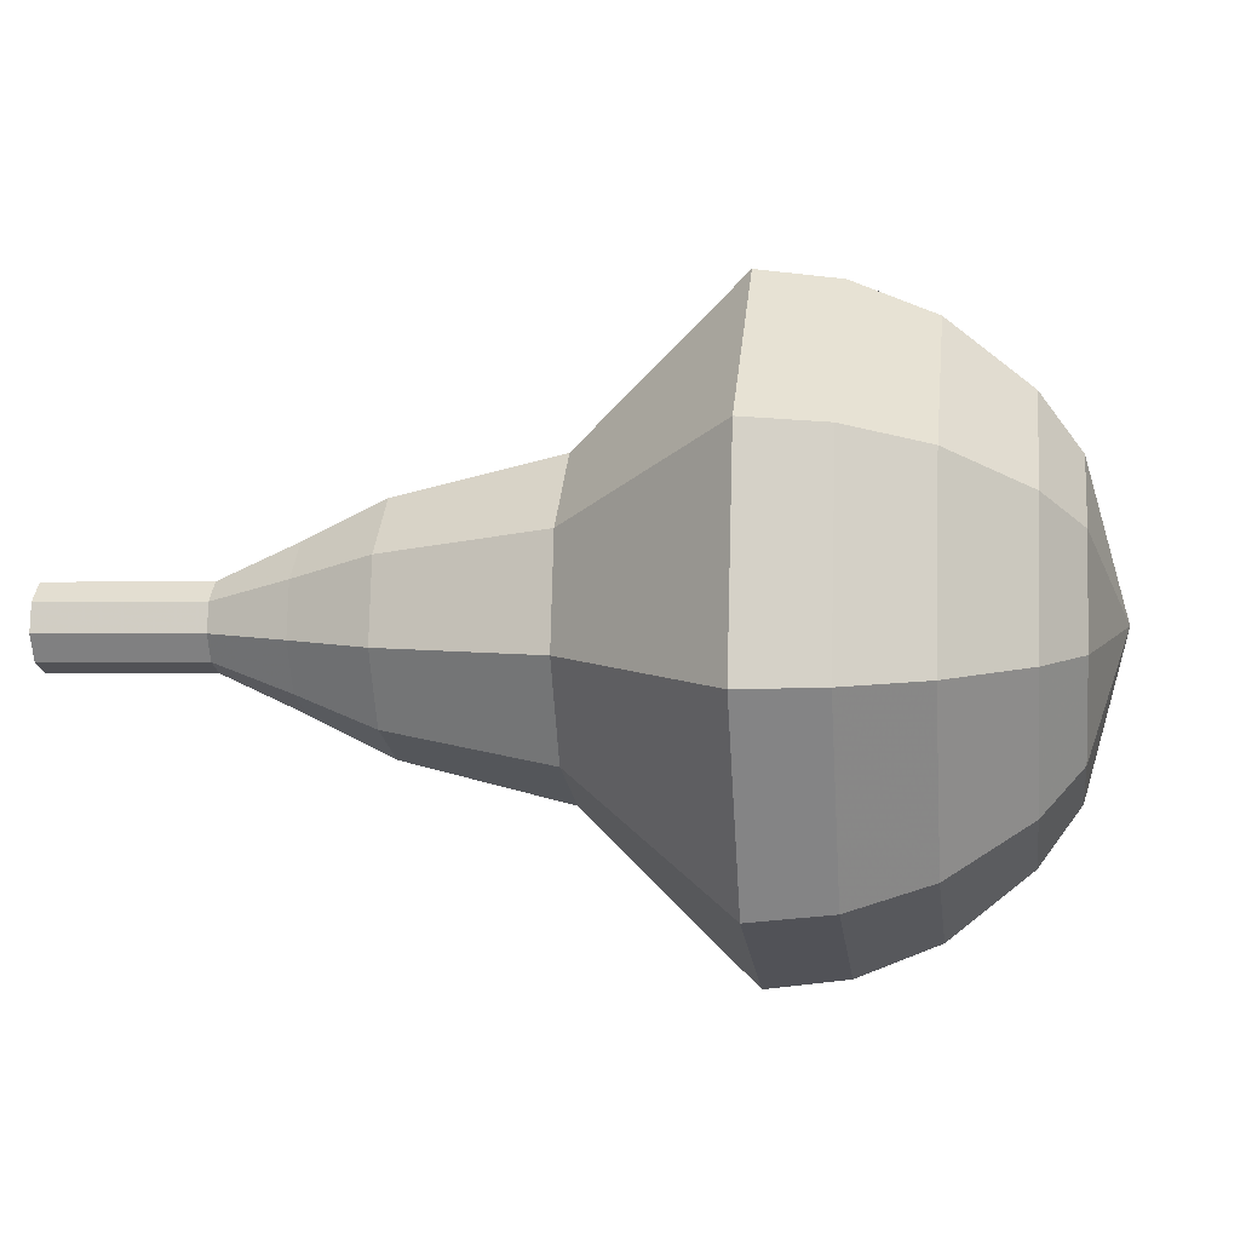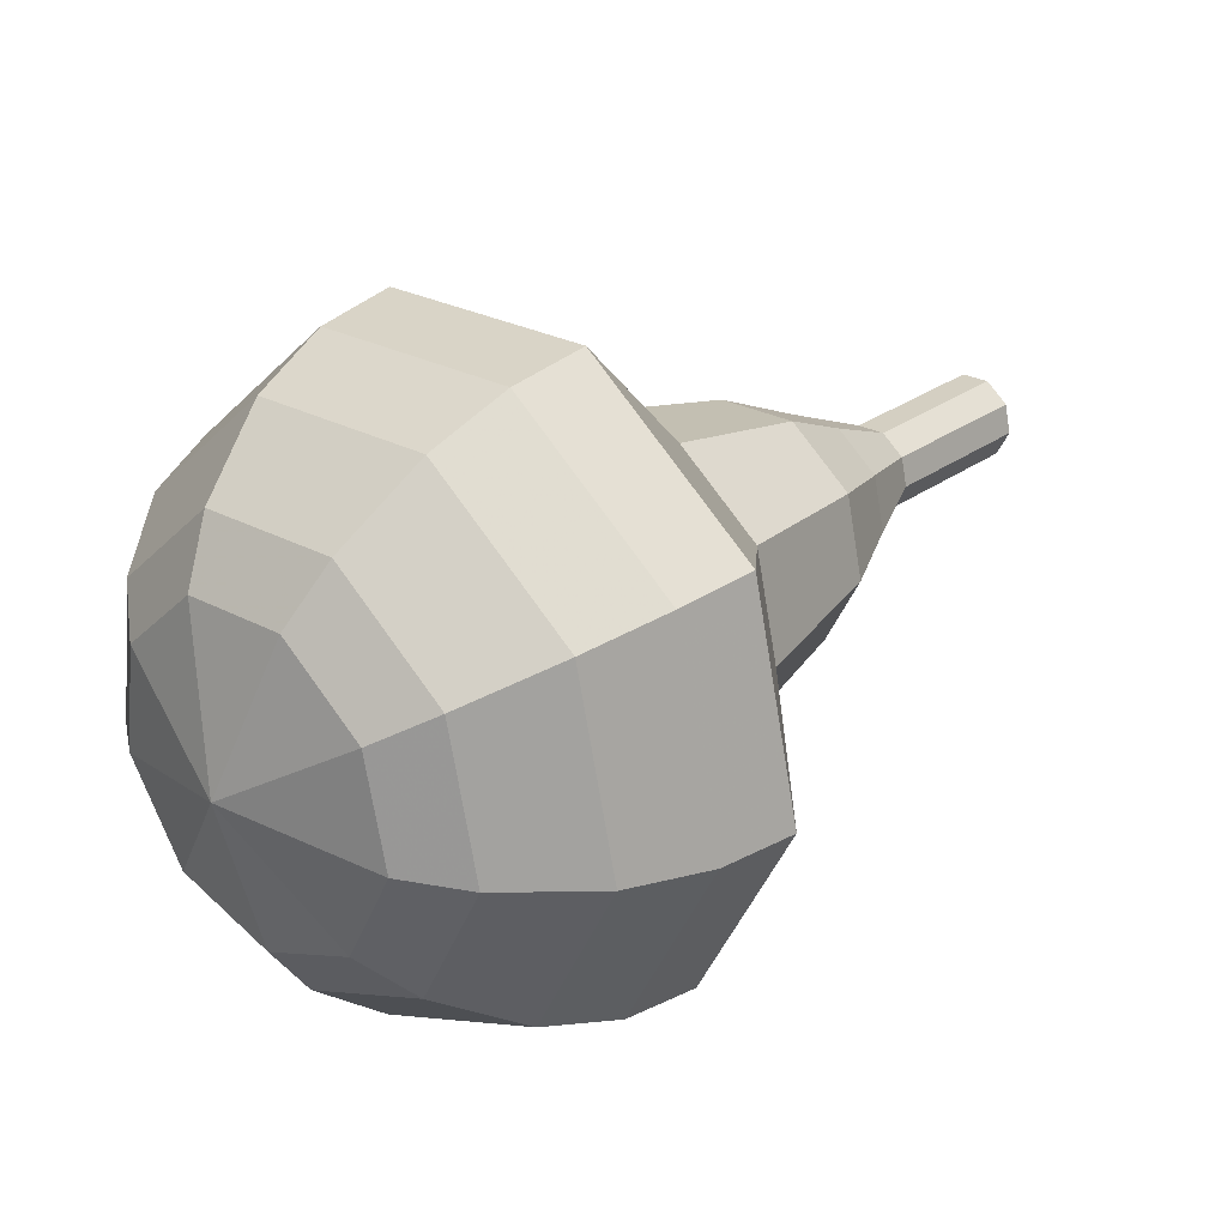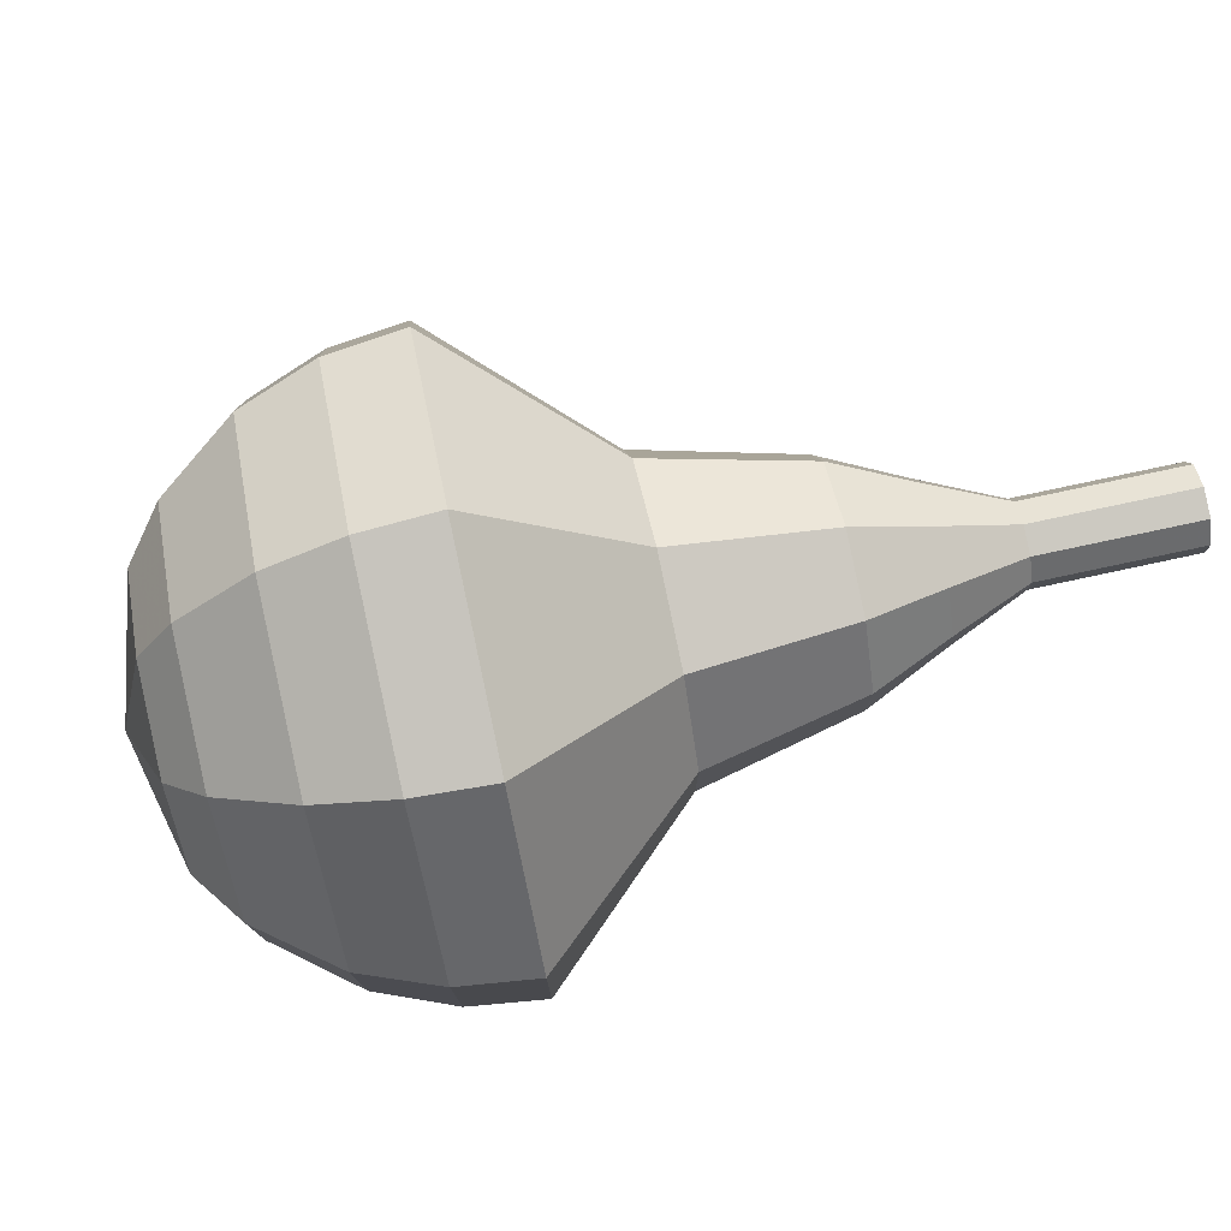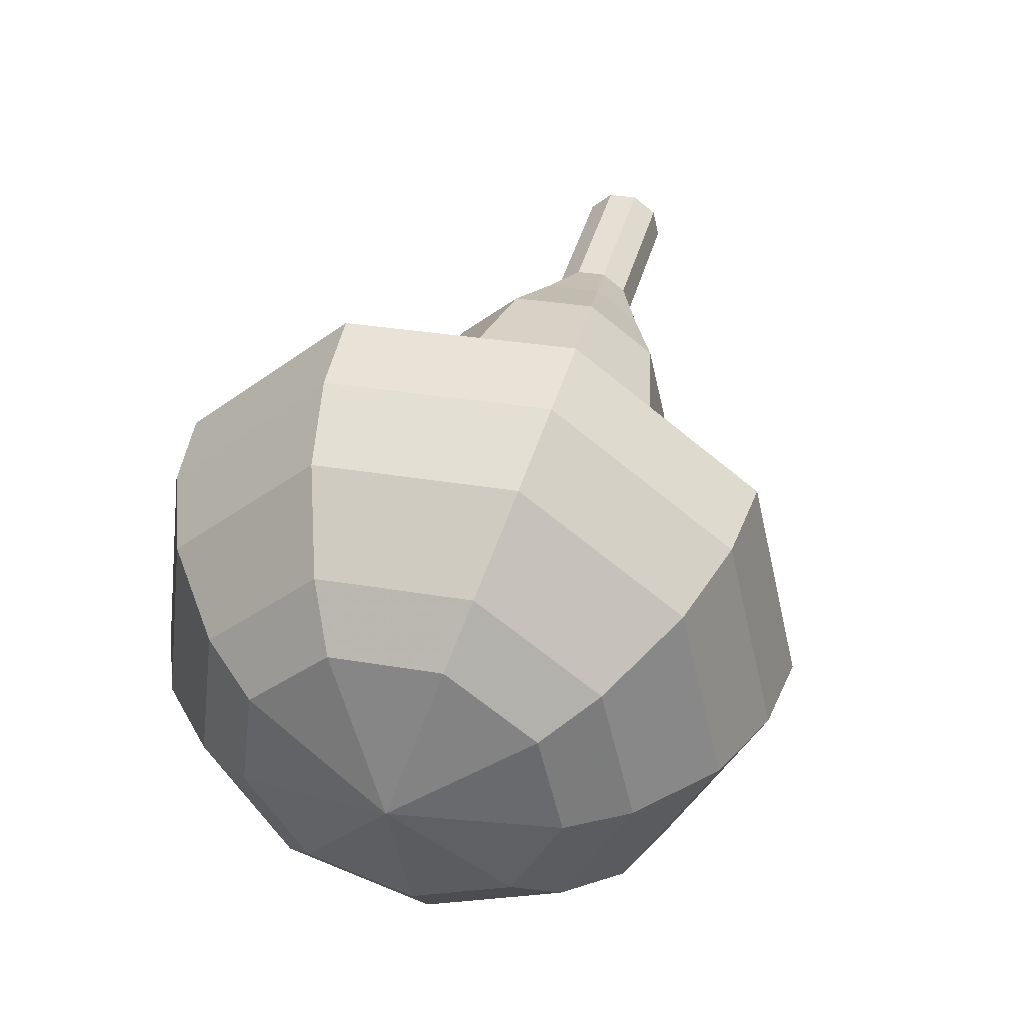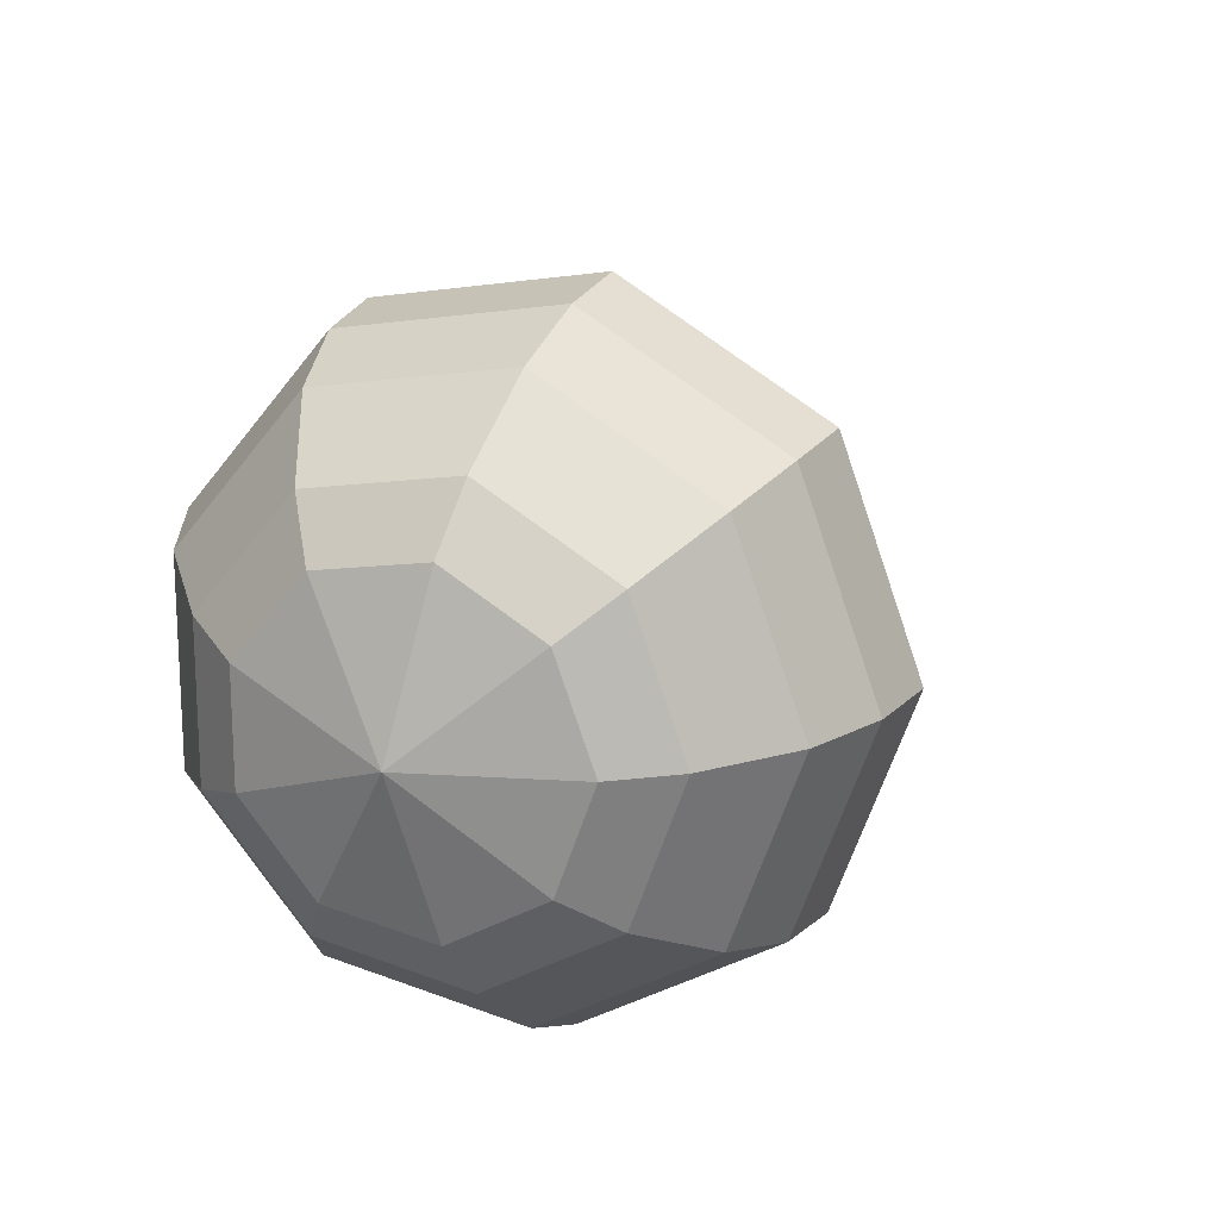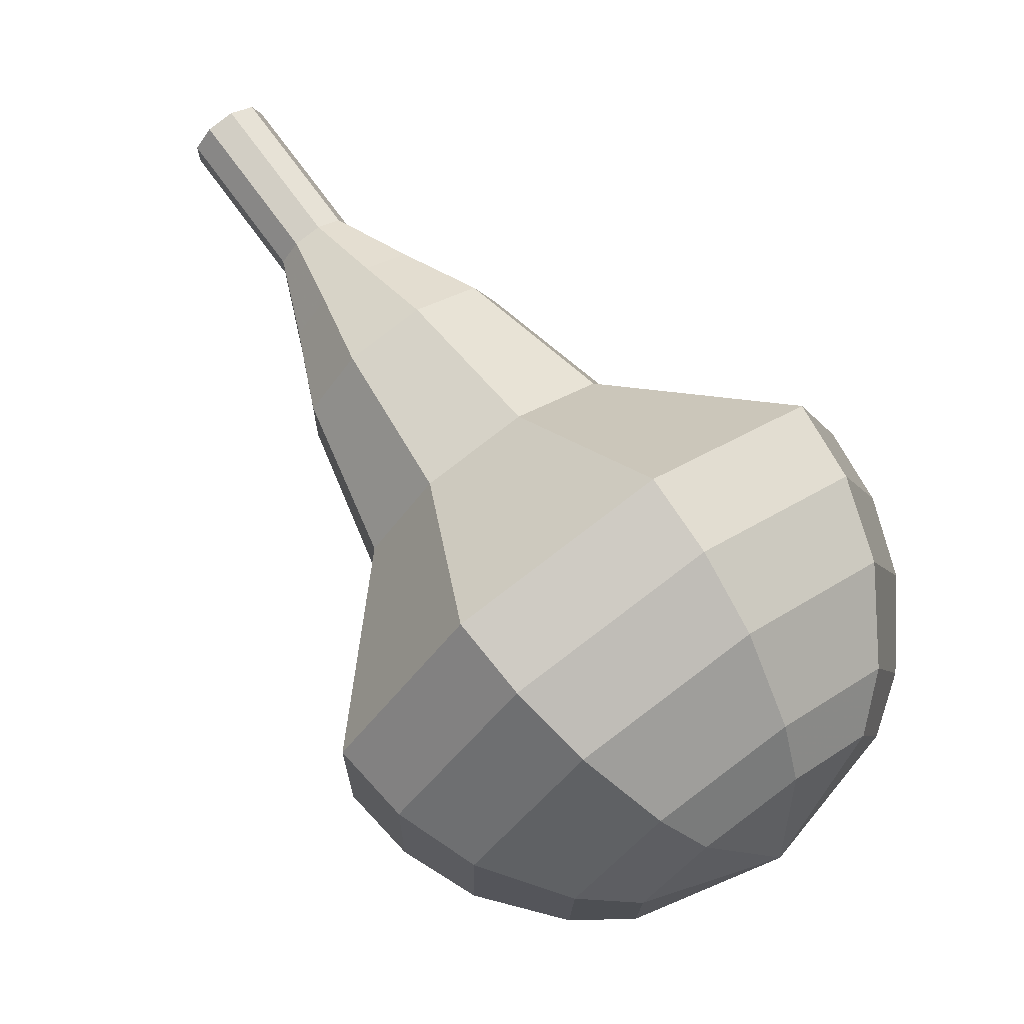
<metadata>
{"format":"obj","ext":"obj","renderer":"f3d","projection":"perspective","resolution":1024,"background":"white","views":[{"elev":-19.3,"azim":146.5,"up":"+Y"},{"elev":-34.6,"azim":-23.1,"up":"+Z"},{"elev":65.3,"azim":-52.7,"up":"+Y"},{"elev":-2.1,"azim":-67.2,"up":"+Z"},{"elev":-26.4,"azim":-57.4,"up":"+Z"},{"elev":-53.1,"azim":144.4,"up":"+Z"}]}
</metadata>
<code>
g tube1
v 123.6 142.7 163.6
v 124 142.5 163.1
v 124.3 141.9 162.8
v 124.2 141.2 162.9
v 123.9 140.8 163.3
v 123.5 140.7 163.8
v 123.1 141.2 164.2
v 123 141.8 164.3
v 123.2 142.4 164.1
v 123.6 142.7 163.6
v 122.1 142.6 162.3
v 122.6 142.4 161.8
v 122.8 141.8 161.6
v 122.8 141.1 161.7
v 122.5 140.7 162.1
v 122 140.6 162.6
v 121.7 141.1 163
v 121.5 141.7 163.1
v 121.7 142.3 162.8
v 122.1 142.6 162.3
v 120.7 142.5 161.1
v 121.1 142.3 160.6
v 121.4 141.7 160.3
v 121.3 141 160.4
v 121 140.6 160.8
v 120.6 140.6 161.3
v 120.2 141 161.7
v 120.1 141.6 161.8
v 120.3 142.3 161.5
v 120.7 142.5 161.1
v 119.2 143.3 159.8
v 120 142.9 158.9
v 120.5 141.8 158.4
v 120.4 140.6 158.6
v 119.8 139.7 159.3
v 119 139.6 160.3
v 118.3 140.4 161
v 118.1 141.7 161.2
v 118.4 142.8 160.7
v 119.2 143.3 159.8
v 117.7 144.1 158.5
v 118.9 143.6 157.2
v 119.6 141.9 156.4
v 119.5 140 156.7
v 118.6 138.7 157.8
v 117.3 138.7 159.3
v 116.3 139.8 160.4
v 116 141.7 160.6
v 116.5 143.4 159.9
v 117.7 144.1 158.5
v 114.7 144.9 156
v 116.3 144.1 154.2
v 117.3 142 153.2
v 117.1 139.4 153.6
v 116 137.7 155
v 114.3 137.6 157
v 112.9 139.2 158.5
v 112.5 141.7 158.8
v 113.2 143.9 157.8
v 114.7 144.9 156
v 111.6 148.5 153.5
v 114.8 146.9 149.9
v 116.7 142.6 147.9
v 116.5 137.5 148.6
v 114.1 134.1 151.6
v 110.7 133.9 155.4
v 108 137 158.4
v 107.1 142 159.1
v 108.5 146.6 157.1
v 111.6 148.5 153.5
v 110.2 148.2 152.3
v 113.3 146.6 148.7
v 115.2 142.4 146.9
v 114.9 137.5 147.5
v 112.6 134.2 150.4
v 109.4 134 154.2
v 106.7 137.1 157
v 105.8 141.9 157.7
v 107.2 146.3 155.8
v 110.2 148.2 152.3
v 108.8 147.3 151
v 111.6 146 147.9
v 113.3 142.2 146.2
v 113 137.8 146.8
v 111 134.8 149.4
v 108.1 134.7 152.7
v 105.7 137.4 155.3
v 104.9 141.7 155.9
v 106.2 145.6 154.2
v 108.8 147.3 151
v 107.5 145.7 149.8
v 109.6 144.7 147.4
v 110.9 141.8 146.1
v 110.7 138.4 146.6
v 109.1 136.2 148.5
v 106.9 136 151.1
v 105.1 138.1 153.1
v 104.5 141.4 153.5
v 105.4 144.4 152.2
v 107.5 145.7 149.8
v 106.8 144.3 149.2
v 108.4 143.6 147.4
v 109.3 141.5 146.5
v 109.2 139 146.8
v 108.1 137.4 148.3
v 106.4 137.3 150.1
v 105.1 138.8 151.6
v 104.7 141.2 151.9
v 105.4 143.4 151
v 106.8 144.3 149.2
v 106.3 140.7 148.6
v 106.3 140.7 148.6
v 106.3 140.7 148.6
v 106.3 140.7 148.6
v 106.3 140.7 148.6
v 106.3 140.7 148.6
v 106.3 140.7 148.6
v 106.3 140.7 148.6
v 106.3 140.7 148.6
v 106.3 140.7 148.6
f 1 2 12
f 12 11 1
f 2 3 13
f 13 12 2
f 3 4 14
f 14 13 3
f 4 5 15
f 15 14 4
f 5 6 16
f 16 15 5
f 6 7 17
f 17 16 6
f 7 8 18
f 18 17 7
f 8 9 19
f 19 18 8
f 9 10 20
f 20 19 9
f 11 12 22
f 22 21 11
f 12 13 23
f 23 22 12
f 13 14 24
f 24 23 13
f 14 15 25
f 25 24 14
f 15 16 26
f 26 25 15
f 16 17 27
f 27 26 16
f 17 18 28
f 28 27 17
f 18 19 29
f 29 28 18
f 19 20 30
f 30 29 19
f 21 22 32
f 32 31 21
f 22 23 33
f 33 32 22
f 23 24 34
f 34 33 23
f 24 25 35
f 35 34 24
f 25 26 36
f 36 35 25
f 26 27 37
f 37 36 26
f 27 28 38
f 38 37 27
f 28 29 39
f 39 38 28
f 29 30 40
f 40 39 29
f 31 32 42
f 42 41 31
f 32 33 43
f 43 42 32
f 33 34 44
f 44 43 33
f 34 35 45
f 45 44 34
f 35 36 46
f 46 45 35
f 36 37 47
f 47 46 36
f 37 38 48
f 48 47 37
f 38 39 49
f 49 48 38
f 39 40 50
f 50 49 39
f 41 42 52
f 52 51 41
f 42 43 53
f 53 52 42
f 43 44 54
f 54 53 43
f 44 45 55
f 55 54 44
f 45 46 56
f 56 55 45
f 46 47 57
f 57 56 46
f 47 48 58
f 58 57 47
f 48 49 59
f 59 58 48
f 49 50 60
f 60 59 49
f 51 52 62
f 62 61 51
f 52 53 63
f 63 62 52
f 53 54 64
f 64 63 53
f 54 55 65
f 65 64 54
f 55 56 66
f 66 65 55
f 56 57 67
f 67 66 56
f 57 58 68
f 68 67 57
f 58 59 69
f 69 68 58
f 59 60 70
f 70 69 59
f 61 62 72
f 72 71 61
f 62 63 73
f 73 72 62
f 63 64 74
f 74 73 63
f 64 65 75
f 75 74 64
f 65 66 76
f 76 75 65
f 66 67 77
f 77 76 66
f 67 68 78
f 78 77 67
f 68 69 79
f 79 78 68
f 69 70 80
f 80 79 69
f 71 72 82
f 82 81 71
f 72 73 83
f 83 82 72
f 73 74 84
f 84 83 73
f 74 75 85
f 85 84 74
f 75 76 86
f 86 85 75
f 76 77 87
f 87 86 76
f 77 78 88
f 88 87 77
f 78 79 89
f 89 88 78
f 79 80 90
f 90 89 79
f 81 82 92
f 92 91 81
f 82 83 93
f 93 92 82
f 83 84 94
f 94 93 83
f 84 85 95
f 95 94 84
f 85 86 96
f 96 95 85
f 86 87 97
f 97 96 86
f 87 88 98
f 98 97 87
f 88 89 99
f 99 98 88
f 89 90 100
f 100 99 89
f 91 92 102
f 102 101 91
f 92 93 103
f 103 102 92
f 93 94 104
f 104 103 93
f 94 95 105
f 105 104 94
f 95 96 106
f 106 105 95
f 96 97 107
f 107 106 96
f 97 98 108
f 108 107 97
f 98 99 109
f 109 108 98
f 99 100 110
f 110 109 99
f 101 102 112
f 112 111 101
f 102 103 113
f 113 112 102
f 103 104 114
f 114 113 103
f 104 105 115
f 115 114 104
f 105 106 116
f 116 115 105
f 106 107 117
f 117 116 106
f 107 108 118
f 118 117 107
f 108 109 119
f 119 118 108
f 109 110 120
f 120 119 109
g

</code>
